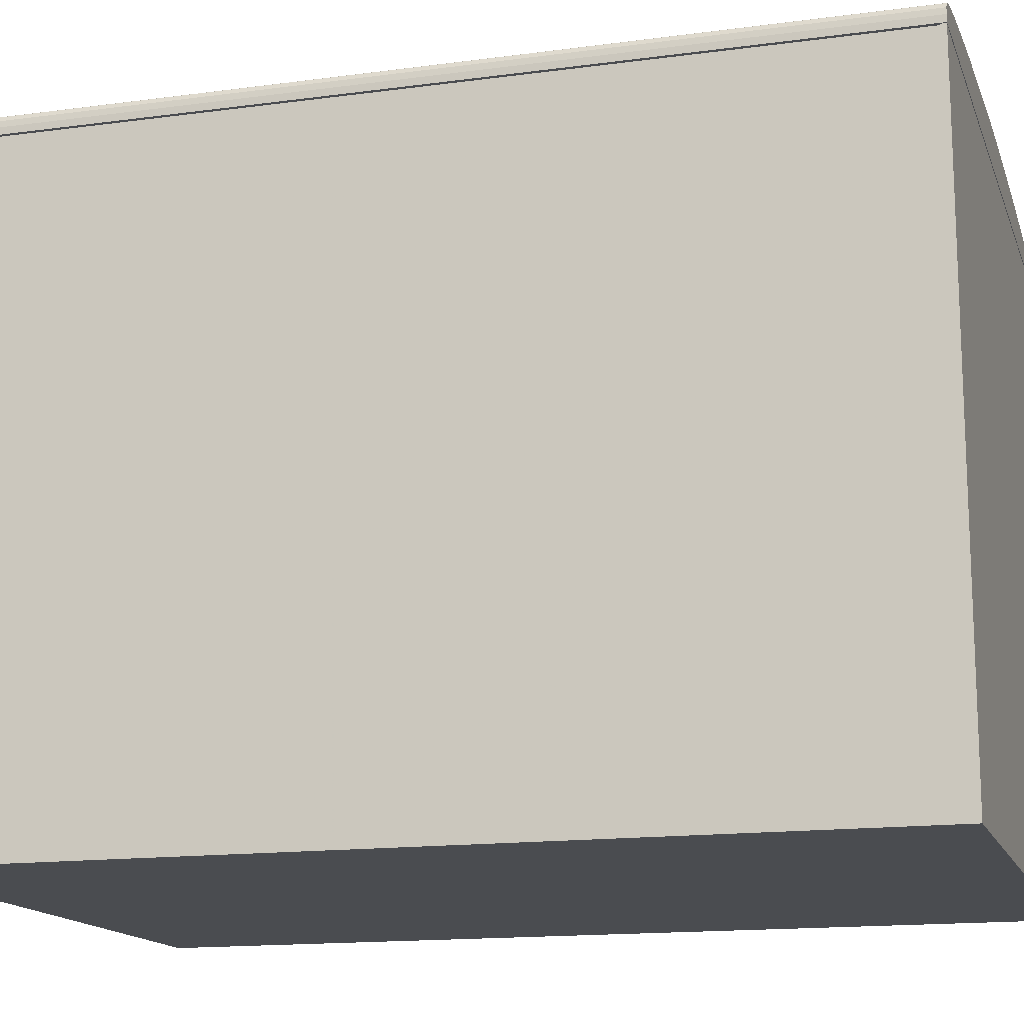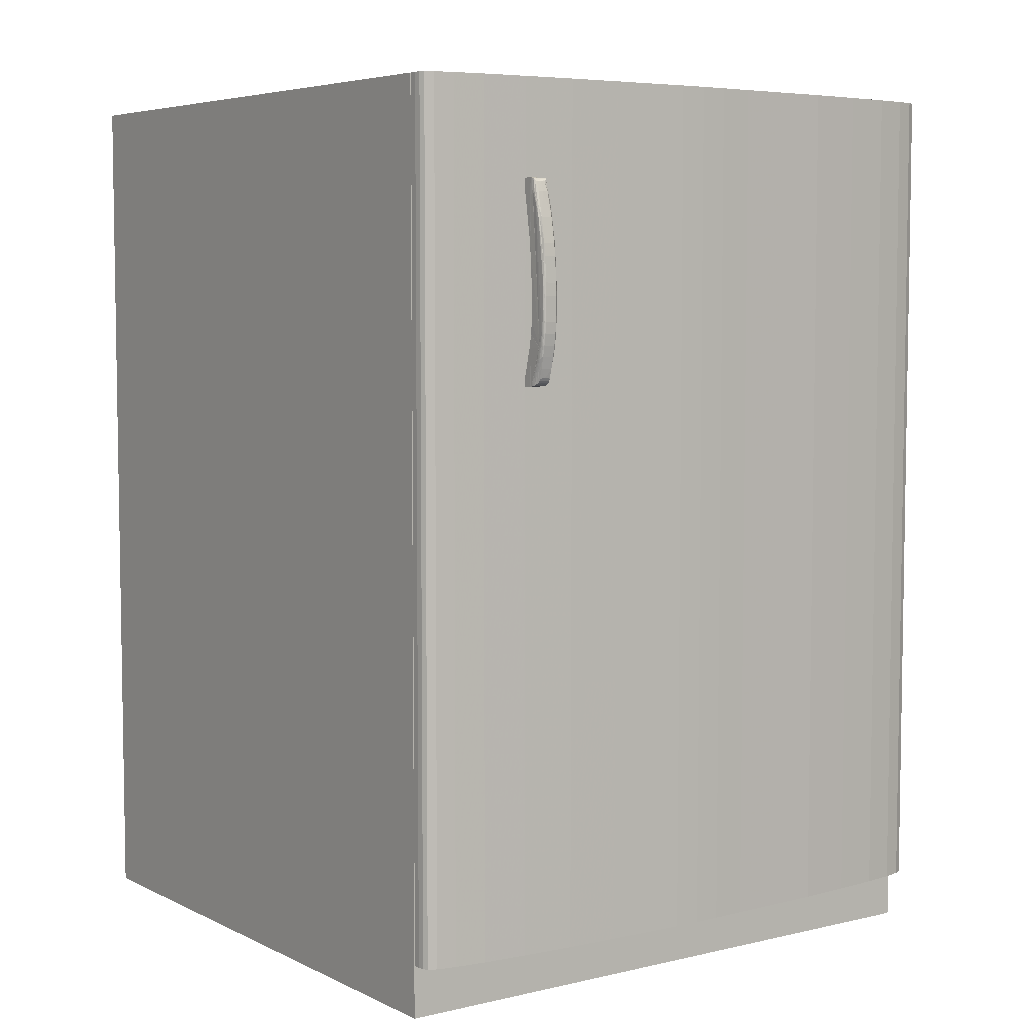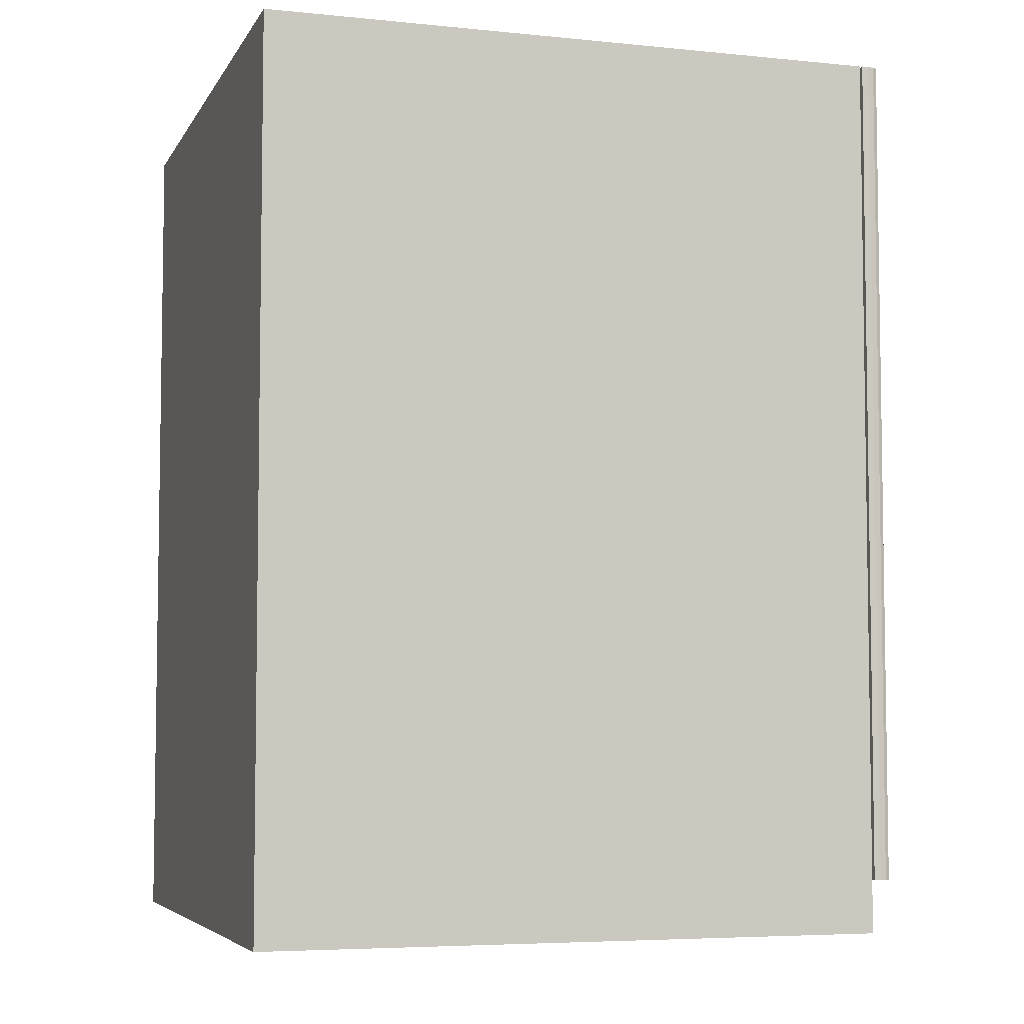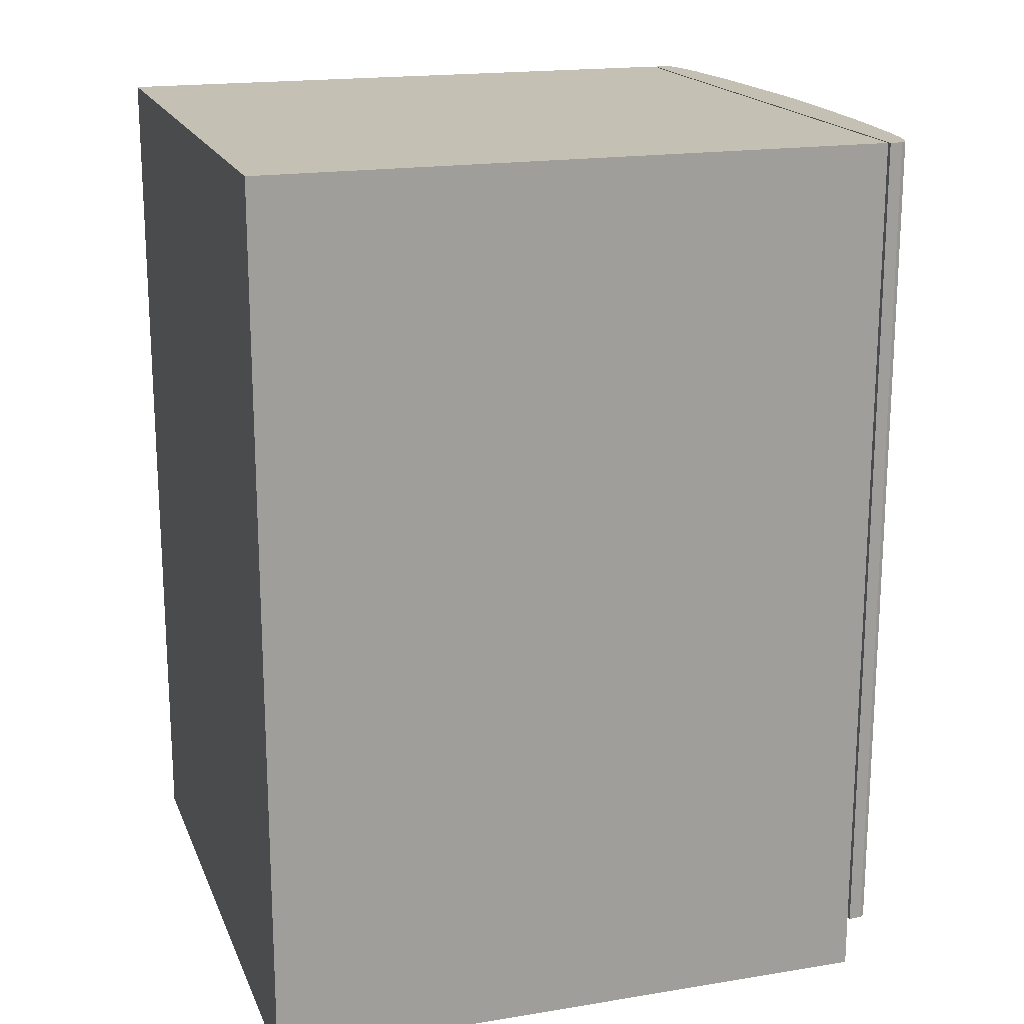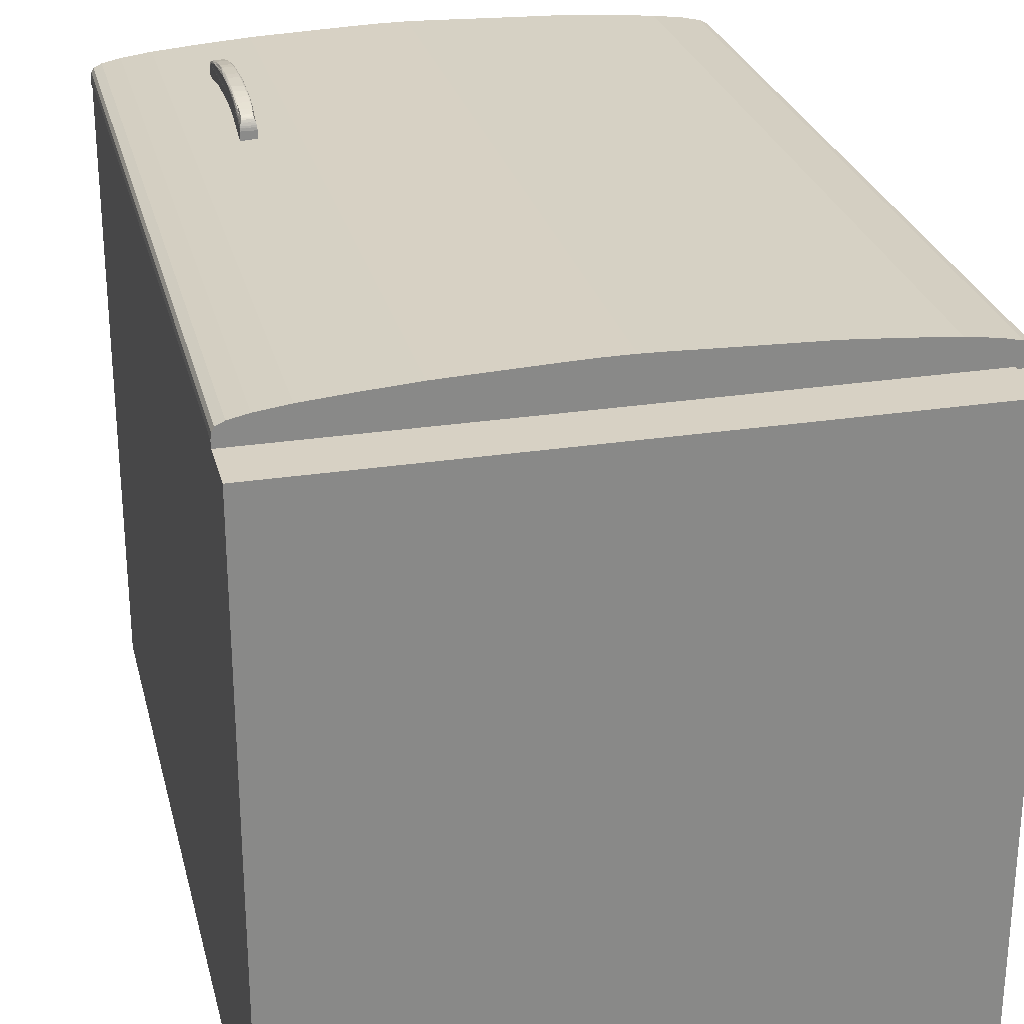
<metadata>
{"format":"obj","ext":"obj","renderer":"f3d","projection":"perspective","resolution":1024,"background":"white","views":[{"elev":-15.0,"azim":106.1,"up":"+Z"},{"elev":5.7,"azim":-35.4,"up":"+Y"},{"elev":-5.5,"azim":-107.4,"up":"+Y"},{"elev":18.2,"azim":-107.6,"up":"+Y"},{"elev":27.1,"azim":-13.5,"up":"+Z"}]}
</metadata>
<code>
g sweethome3d_hinge_1_1
v 0.2941 0.4134 0.3183
v 0.2849 0.4134 0.3001
v 0.2983 0.4134 0.2999
v 0.2986 0.4134 0.3183
v 0.2941 0.4184 0.3183
v 0.2986 0.4184 0.3183
v 0.2983 0.4184 0.2999
v 0.2849 0.4184 0.3001
f 1 2 3 4
f 5 6 7 8
f 6 5 1 4
f 4 3 7 6
f 8 2 1 5
f 2 8 7 3
g sweethome3d_opening_on_hinge_1_handle
v -0.1999 0.1549 0.3517
v -0.2001 0.1787 0.359
v -0.1999 0.1435 0.3476
v -0.1995 0.1442 0.3505
v -0.1991 0.145 0.3523
v -0.1998 0.1552 0.3526
v -0.1855 0.1442 0.3505
v -0.1852 0.1552 0.3526
v -0.1858 0.145 0.3523
v -0.1851 0.1549 0.3517
v -0.1985 0.146 0.3542
v -0.1993 0.1562 0.355
v -0.1996 0.1558 0.3542
v -0.1864 0.146 0.3542
v -0.1854 0.1558 0.3542
v -0.1856 0.1562 0.355
v -0.2 0.1677 0.3582
v -0.2001 0.1788 0.3603
v -0.2001 0.1673 0.3569
v -0.1997 0.3173 0.3514
v -0.1998 0.3059 0.3555
v -0.1992 0.3061 0.3562
v -0.198 0.1479 0.3563
v -0.1979 0.1489 0.3569
v -0.1985 0.1577 0.3576
v -0.1869 0.1479 0.3563
v -0.1864 0.1577 0.3576
v -0.1871 0.1489 0.3569
v -0.1991 0.1566 0.356
v -0.1859 0.1566 0.356
v -0.1995 0.1688 0.3606
v -0.1992 0.1798 0.3638
v -0.1998 0.1794 0.3626
v -0.1855 0.1688 0.3606
v -0.1852 0.1794 0.3626
v -0.1858 0.1798 0.3638
v -0.1991 0.2135 0.3665
v -0.198 0.2245 0.3673
v -0.1991 0.2245 0.3664
v -0.1871 0.2362 0.3669
v -0.1859 0.2245 0.3664
v -0.1859 0.2493 0.3653
v -0.185 0.1433 0.3462
v -0.1925 0.1437 0.3488
v -0.2 0.1433 0.3462
v -0.1991 0.2937 0.3589
v -0.1979 0.2936 0.3602
v -0.2001 0.1901 0.3632
v -0.2 0.2362 0.3651
v -0.2001 0.3056 0.3544
v -0.187 0.1906 0.366
v -0.1859 0.1905 0.3653
v -0.1925 0.1453 0.353
v -0.186 0.3061 0.3562
v -0.1874 0.317 0.3543
v -0.1872 0.2936 0.3602
v -0.1982 0.1467 0.3553
v -0.2 0.1897 0.347
v -0.2001 0.2013 0.3482
v -0.1925 0.1897 0.3469
v -0.1849 0.1788 0.3603
v -0.1849 0.2013 0.3482
v -0.1849 0.2246 0.3488
v -0.2 0.3292 0.336
v -0.2 0.3292 0.3366
v -0.1925 0.3292 0.336
v -0.2001 0.2711 0.3457
v -0.1849 0.2711 0.3457
v -0.2 0.3292 0.346
v -0.2 0.3291 0.347
v -0.1925 0.3292 0.3459
v -0.1994 0.328 0.3498
v -0.1925 0.3281 0.3494
v -0.1925 0.3285 0.3487
v -0.1999 0.3289 0.3479
v -0.1997 0.3285 0.3489
v -0.1925 0.3289 0.3478
v -0.1966 0.3258 0.3514
v -0.1925 0.3257 0.3516
v -0.1925 0.3273 0.3504
v -0.1985 0.3272 0.3505
v -0.1991 0.2493 0.3653
v -0.198 0.2595 0.3655
v -0.198 0.271 0.3642
v -0.1997 0.1438 0.349
v -0.1925 0.1438 0.3493
v -0.1925 0.1442 0.3505
v -0.2 0.3292 0.338
v -0.185 0.3292 0.338
v -0.1925 0.3292 0.3365
v -0.1999 0.1682 0.3595
v -0.1978 0.1507 0.3578
v -0.1925 0.1515 0.3582
v -0.1858 0.3173 0.353
v -0.1925 0.1432 0.3367
v -0.185 0.1432 0.3389
v -0.2 0.1432 0.3389
v -0.1851 0.3289 0.3479
v -0.1853 0.1438 0.349
v -0.1849 0.1677 0.3582
v -0.185 0.294 0.3581
v -0.186 0.2937 0.3589
v -0.186 0.271 0.363
v -0.1851 0.1682 0.3595
v -0.1849 0.1673 0.3569
v -0.1867 0.1467 0.3553
v -0.1871 0.271 0.3642
v -0.1871 0.2595 0.3655
v -0.2 0.1791 0.3615
v -0.1851 0.3057 0.3555
v -0.1849 0.1901 0.3632
v -0.185 0.1791 0.3615
v -0.1979 0.1593 0.3602
v -0.1979 0.1702 0.3625
v -0.1998 0.3178 0.3492
v -0.187 0.1593 0.3602
v -0.1856 0.328 0.3498
v -0.1852 0.3177 0.3514
v -0.1851 0.3179 0.3492
v -0.1849 0.3056 0.3544
v -0.1853 0.3285 0.3489
v -0.1872 0.1507 0.3578
v -0.1925 0.317 0.3545
v -0.199 0.1695 0.3618
v -0.186 0.1695 0.3618
v -0.1979 0.1802 0.3644
v -0.198 0.1906 0.366
v -0.187 0.1802 0.3644
v -0.187 0.1702 0.3625
v -0.185 0.271 0.3621
v -0.185 0.2246 0.3655
v -0.1998 0.1903 0.3643
v -0.1991 0.1905 0.3653
v -0.1852 0.1903 0.3643
v -0.185 0.3292 0.336
v -0.2 0.213 0.3656
v -0.1991 0.2016 0.3662
v -0.198 0.2362 0.3669
v -0.1849 0.1781 0.3449
v -0.1925 0.1432 0.336
v -0.2001 0.1781 0.3449
v -0.1925 0.1487 0.3568
v -0.198 0.2016 0.3669
v -0.187 0.2016 0.3669
v -0.1871 0.2245 0.3673
v -0.1859 0.2016 0.3662
v -0.1865 0.3272 0.3505
v -0.1886 0.3258 0.3514
v -0.1851 0.1435 0.3476
v -0.1849 0.1786 0.359
v -0.1974 0.317 0.3543
v -0.1925 0.1467 0.3552
v -0.185 0.3292 0.3366
v -0.185 0.3292 0.346
v -0.1925 0.3291 0.3469
v -0.185 0.3291 0.347
v -0.185 0.1432 0.336
v -0.185 0.1432 0.3369
v -0.2 0.1432 0.336
v -0.2 0.1432 0.3369
v -0.2 0.294 0.3581
v -0.2001 0.2246 0.3488
v -0.185 0.1897 0.347
f 9 10 11
f 12 13 14
f 15 16 17
f 12 14 9
f 15 18 16
f 19 20 21
f 22 23 24
f 25 26 27
f 28 29 30
f 31 32 33
f 34 35 36
f 31 33 37
f 34 38 35
f 39 40 41
f 42 43 44
f 45 46 47
f 48 49 50
f 51 52 53
f 30 54 55
f 56 57 58
f 59 44 60
f 17 22 61
f 62 63 64
f 37 20 65
f 66 67 68
f 69 70 71
f 72 73 74
f 75 76 71
f 77 78 79
f 80 81 82
f 83 84 85
f 86 87 88
f 80 89 81
f 90 91 92
f 12 93 94
f 12 94 95
f 96 97 98
f 25 21 99
f 100 32 101
f 63 62 102
f 103 104 105
f 82 106 85
f 12 9 93
f 15 107 18
f 19 21 13
f 25 14 21
f 13 21 14
f 108 23 16
f 22 17 23
f 16 23 17
f 109 110 111
f 14 27 9
f 112 23 108
f 18 113 16
f 66 10 26
f 31 37 65
f 34 114 38
f 39 99 20
f 20 99 21
f 42 24 112
f 23 112 24
f 39 41 99
f 115 116 111
f 42 112 43
f 117 56 26
f 64 55 92
f 62 109 118
f 69 119 120
f 121 122 33
f 26 58 123
f 124 36 35
f 29 28 58
f 80 123 28
f 58 28 123
f 125 126 127
f 118 128 126
f 127 126 128
f 80 84 123
f 125 127 129
f 100 121 32
f 130 36 124
f 87 131 63
f 39 37 132
f 42 133 38
f 122 134 132
f 135 40 134
f 59 136 44
f 137 133 136
f 128 138 139
f 140 41 141
f 40 141 41
f 142 60 43
f 98 143 74
f 43 60 44
f 144 140 145
f 146 48 116
f 114 22 24
f 133 137 35
f 147 148 149
f 150 130 101
f 138 50 139
f 47 90 57
f 151 152 153
f 132 134 40
f 154 49 153
f 95 94 15
f 145 141 151
f 102 126 155
f 80 28 89
f 135 134 59
f 156 102 155
f 18 157 158
f 159 86 89
f 146 91 90
f 113 69 108
f 160 34 31
f 143 98 161
f 44 136 133
f 162 163 164
f 78 83 85
f 125 129 81
f 106 82 129
f 81 129 82
f 80 82 84
f 156 155 87
f 125 88 155
f 87 155 88
f 86 88 89
f 125 81 88
f 89 88 81
f 165 166 148
f 167 103 168
f 124 137 121
f 105 104 51
f 15 52 107
f 139 154 142
f 12 95 13
f 22 114 61
f 19 160 65
f 150 31 34
f 130 150 36
f 90 54 169
f 170 71 70
f 106 127 69
f 149 66 68
f 61 114 160
f 132 37 33
f 148 166 103
f 79 162 97
f 72 74 75
f 159 131 87
f 131 55 64
f 9 27 10
f 11 93 9
f 14 25 27
f 169 30 29
f 89 28 30
f 146 47 46
f 45 145 151
f 151 46 45
f 116 48 50
f 11 53 52
f 51 157 52
f 52 15 94
f 157 107 52
f 93 11 52
f 52 94 93
f 159 30 55
f 29 58 169
f 117 99 41
f 169 58 57
f 56 117 41
f 41 140 56
f 144 57 56
f 56 140 144
f 60 154 152
f 152 59 60
f 19 13 61
f 95 17 61
f 61 13 95
f 110 62 64
f 19 65 20
f 37 39 20
f 97 162 76
f 164 106 76
f 69 113 158
f 158 157 147
f 51 104 147
f 166 165 147
f 76 143 161
f 104 166 147
f 76 161 97
f 51 147 157
f 76 162 164
f 147 171 158
f 71 76 69
f 158 171 69
f 76 106 69
f 171 70 69
f 170 75 71
f 92 55 54
f 54 90 92
f 161 98 97
f 73 96 98
f 117 25 99
f 156 63 102
f 105 168 103
f 103 166 104
f 84 82 85
f 111 138 109
f 109 62 110
f 120 112 108
f 78 77 75
f 96 73 75
f 149 167 168
f 73 72 75
f 149 168 105
f 77 96 75
f 66 149 10
f 78 75 83
f 149 105 53
f 83 75 26
f 67 66 26
f 26 75 170
f 149 11 10
f 26 170 67
f 10 27 26
f 53 11 149
f 111 110 64
f 64 115 111
f 116 50 111
f 25 117 26
f 115 64 92
f 102 62 118
f 108 69 120
f 32 121 33
f 83 26 123
f 123 84 83
f 56 58 26
f 137 124 35
f 156 87 63
f 119 128 139
f 43 112 120
f 128 118 109
f 43 120 119
f 139 142 119
f 109 138 128
f 142 43 119
f 73 98 74
f 141 145 140
f 45 144 145
f 116 115 91
f 92 91 115
f 146 46 48
f 153 48 46
f 116 91 146
f 38 114 24
f 24 42 38
f 38 133 35
f 167 149 148
f 147 165 148
f 32 150 101
f 49 139 50
f 138 111 50
f 57 144 47
f 45 47 144
f 46 151 153
f 39 132 40
f 48 153 49
f 152 154 153
f 17 95 15
f 135 151 141
f 141 40 135
f 125 155 126
f 102 118 126
f 59 152 135
f 151 135 152
f 134 136 59
f 158 113 18
f 18 107 157
f 30 159 89
f 47 146 90
f 16 113 108
f 31 65 160
f 160 114 34
f 42 44 133
f 106 164 85
f 163 78 85
f 85 164 163
f 122 121 137
f 101 130 124
f 121 100 101
f 136 134 122
f 101 124 121
f 137 136 122
f 53 105 51
f 60 142 154
f 139 49 154
f 34 36 150
f 150 32 31
f 30 169 54
f 57 90 169
f 67 170 70
f 106 129 127
f 119 69 128
f 127 128 69
f 68 67 70
f 70 171 68
f 147 149 68
f 68 171 147
f 19 61 160
f 122 132 33
f 167 148 103
f 96 77 79
f 79 78 163
f 163 162 79
f 97 96 79
f 76 75 74
f 74 143 76
f 86 159 87
f 131 159 55
f 64 63 131
g sweethome3d_hinge_1_2
v 0.2941 -0.3807 0.3183
v 0.2849 -0.3807 0.3001
v 0.2983 -0.3807 0.2999
v 0.2986 -0.3807 0.3183
v 0.2941 -0.3757 0.3183
v 0.2986 -0.3757 0.3183
v 0.2983 -0.3757 0.2999
v 0.2849 -0.3757 0.3001
f 172 173 174 175
f 176 177 178 179
f 177 176 172 175
f 175 174 178 177
f 179 173 172 176
f 173 179 178 174
g sweethome3d_opening_on_hinge_1_door
v -0.3 0.4187 0.3062
v -0.225 0.4187 0.3062
v -0.15 0.4187 0.3062
v -0.07502 0.4187 0.3062
v -1.6e-05 0.4187 0.3062
v 0.07498 0.4187 0.3062
v 0.15 0.4187 0.3062
v 0.225 0.4187 0.3062
v 0.3 0.4187 0.3062
v 0.3 -0.3813 0.3062
v 0.225 -0.3813 0.3062
v 0.15 -0.3813 0.3062
v 0.07498 -0.3813 0.3062
v -1.6e-05 -0.3813 0.3062
v -0.07502 -0.3813 0.3062
v -0.15 -0.3813 0.3062
v -0.225 -0.3813 0.3062
v -0.3 -0.3813 0.3062
v 0.3 -0.3813 0.3127
v 0.2994 -0.3813 0.3185
v 0.2975 -0.3813 0.3227
v 0.29 -0.3813 0.3264
v 0.2725 -0.3813 0.3302
v 0.2431 -0.3813 0.3341
v 0.2 -0.3813 0.3377
v 0.15 -0.3813 0.3413
v 0.1005 -0.3813 0.3428
v 0.05698 -0.3813 0.3441
v 0.02548 -0.3813 0.3453
v 0.000234 -0.3813 0.3459
v -0.02452 -0.3813 0.3458
v -0.05552 -0.3813 0.3449
v -0.09952 -0.3813 0.3433
v -0.15 -0.3813 0.3413
v -0.1995 -0.3813 0.3377
v -0.2423 -0.3813 0.3341
v -0.2715 -0.3813 0.3302
v -0.2891 -0.3813 0.3264
v -0.297 -0.3813 0.3227
v -0.2993 -0.3813 0.3185
v -0.3 -0.3813 0.3127
v -0.3 0.4187 0.3127
v -0.2993 0.4187 0.3185
v -0.297 0.4187 0.3227
v -0.2891 0.4187 0.3264
v -0.2715 0.4187 0.3302
v -0.2423 0.4187 0.3341
v -0.1995 0.4187 0.3377
v -0.15 0.4187 0.3413
v -0.09952 0.4187 0.3433
v -0.05552 0.4187 0.3449
v -0.02452 0.4187 0.3458
v 0.000234 0.4187 0.3459
v 0.02548 0.4187 0.3453
v 0.05698 0.4187 0.3441
v 0.1005 0.4187 0.3428
v 0.15 0.4187 0.3413
v 0.2 0.4187 0.3377
v 0.2431 0.4187 0.3341
v 0.2725 0.4187 0.3302
v 0.29 0.4187 0.3264
v 0.2975 0.4187 0.3227
v 0.2994 0.4187 0.3185
v 0.3 0.4187 0.3127
f 180 181 182 183 184 185 186 187 188 189 190 191 192 193 194 195 196 197
f 192 191 190 189 198 199 200 201 202 203 204 205 206 207 208 209 210 211 212 213 214 215 216 217 218 219 220 197 196 195 194 193
f 184 183 182 181 180 221 222 223 224 225 226 227 228 229 230 231 232 233 234 235 236 237 238 239 240 241 242 243 188 187 186 185
f 227 226 215 214
f 226 225 216 215
f 225 224 217 216
f 232 231 210 209
f 224 223 218 217
f 223 222 219 218
f 222 221 220 219
f 228 227 214 213
f 229 228 213 212
f 230 229 212 211
f 233 232 209 208
f 234 233 208 207
f 235 234 207 206
f 236 235 206 205
f 237 236 205 204
f 238 237 204 203
f 239 238 203 202
f 240 239 202 201
f 241 240 201 200
f 242 241 200 199
f 243 242 199 198
f 188 243 198 189
f 221 180 197 220
f 231 230 211 210
g Corps
v -0.2992 0.4187 0.304
v 0.3008 0.4187 0.304
v 0.3008 0.4187 -0.296
v -0.2992 0.4187 -0.296
v 0.3008 -0.4313 -0.296
v -0.2992 -0.4313 -0.296
v 0.3008 -0.4313 0.304
v -0.2992 -0.4313 0.304
v -0.2692 0.3897 0.276
v -0.2692 0.3897 -0.26
v 0.2668 0.3897 -0.26
v 0.2668 0.3897 0.276
v 0.2488 -0.3565 0.304
v 0.2488 0.3735 0.304
v -0.2512 -0.3565 0.304
v -0.2512 0.3735 0.276
v -0.2512 0.3735 0.304
v -0.2512 -0.3565 0.276
v -0.2692 -0.3783 0.276
v -0.2692 -0.3783 -0.26
v 0.2488 0.3735 0.276
v 0.2488 -0.3565 0.276
v 0.2668 -0.3783 -0.26
v 0.2668 -0.3783 0.276
f 244 245 246 247
f 247 246 248 249
f 250 251 249 248
f 251 244 247 249
f 252 253 254 255
f 256 250 245 257
f 250 256 258 251
f 259 260 258 261
f 251 258 260 244
f 262 263 253 252
f 252 255 264 259
f 257 260 259 264
f 264 265 256 257
f 262 252 259 261
f 263 266 254 253
f 265 267 262 261
f 264 255 267 265
f 266 267 255 254
f 245 250 248 246
f 244 260 257 245
f 263 262 267 266
f 256 265 261 258

</code>
